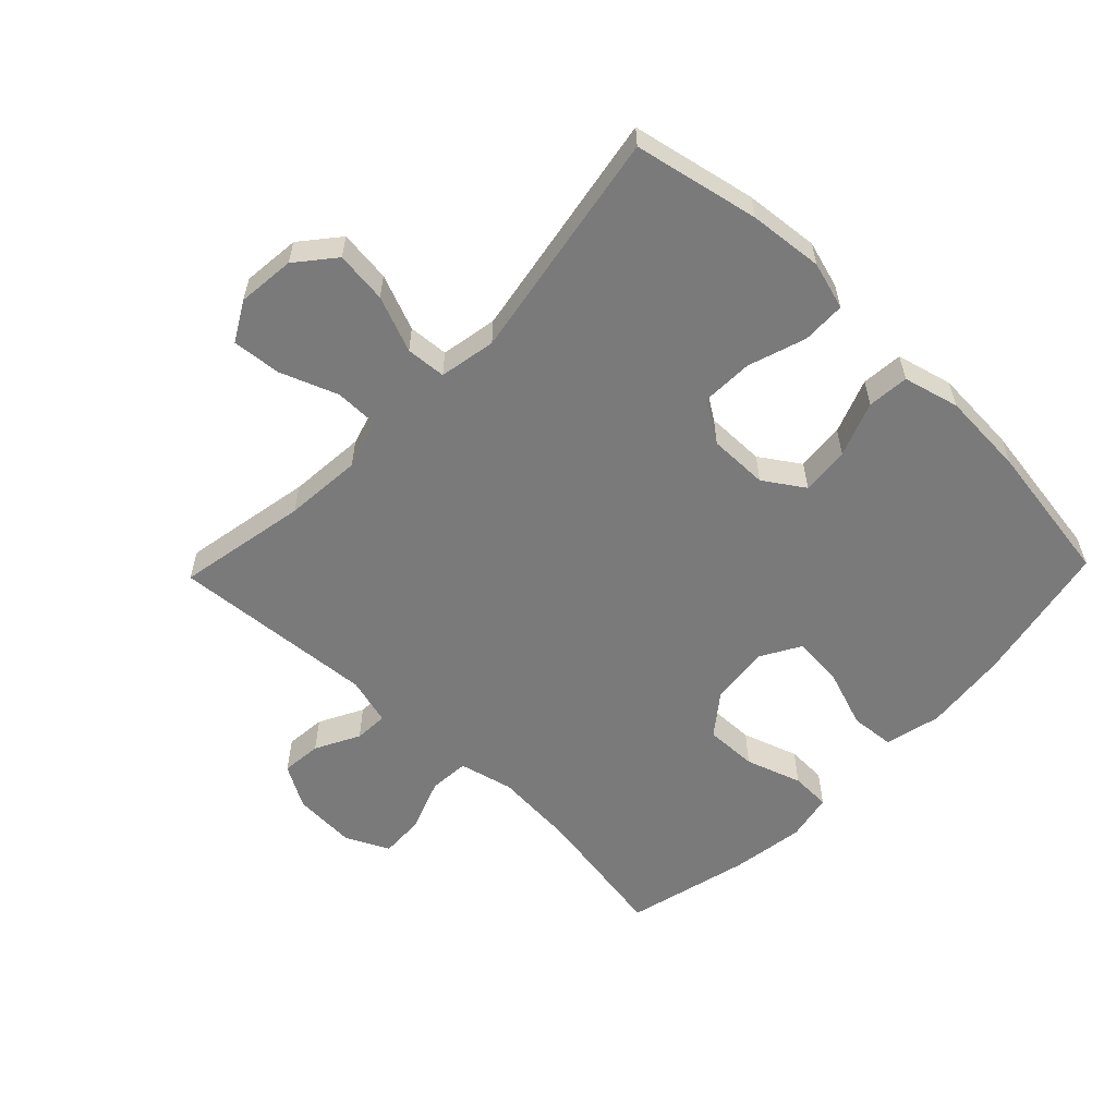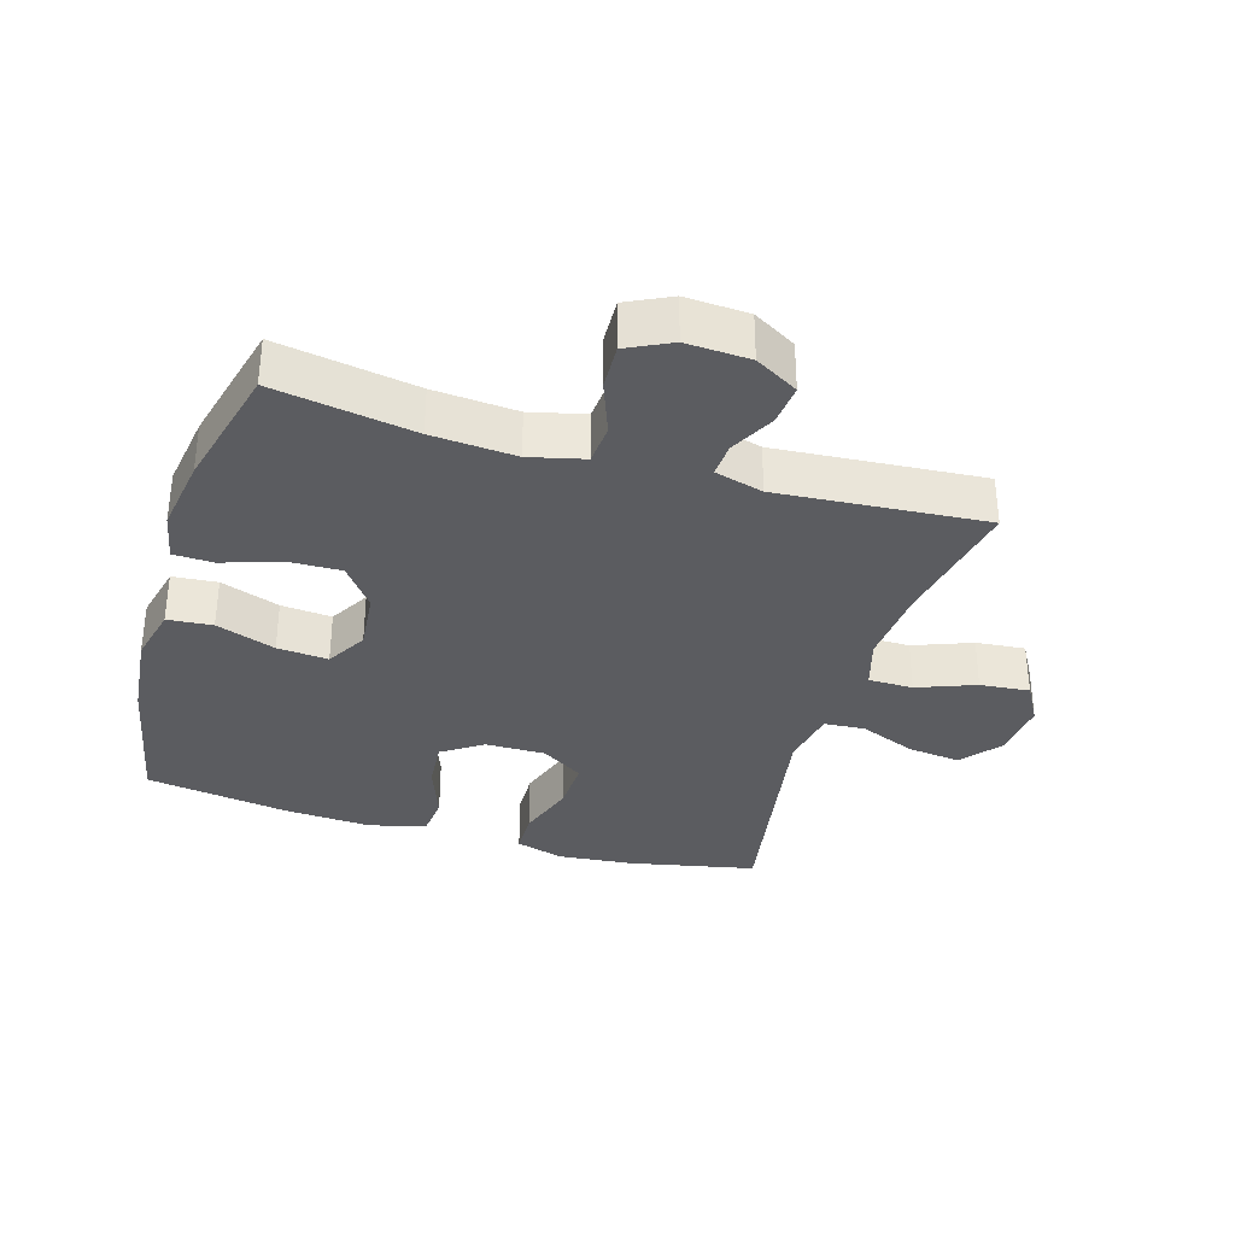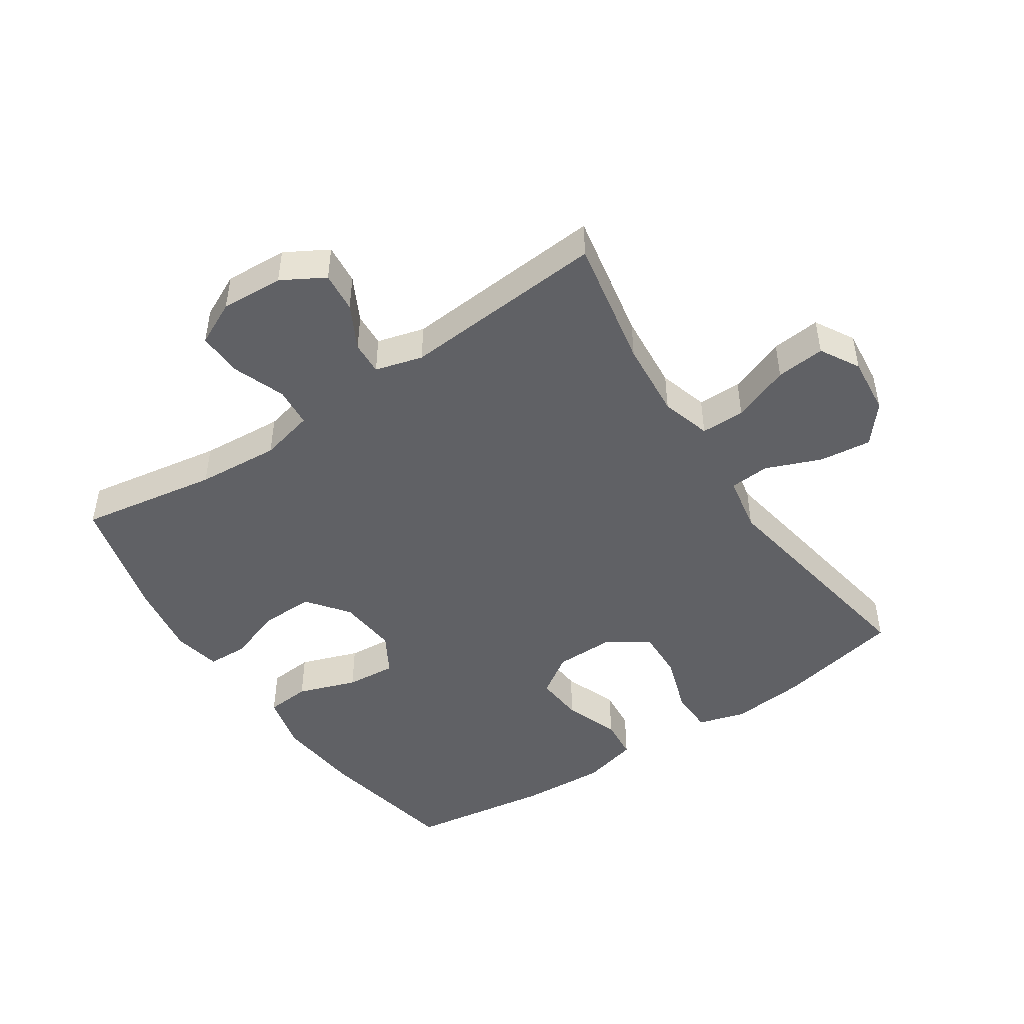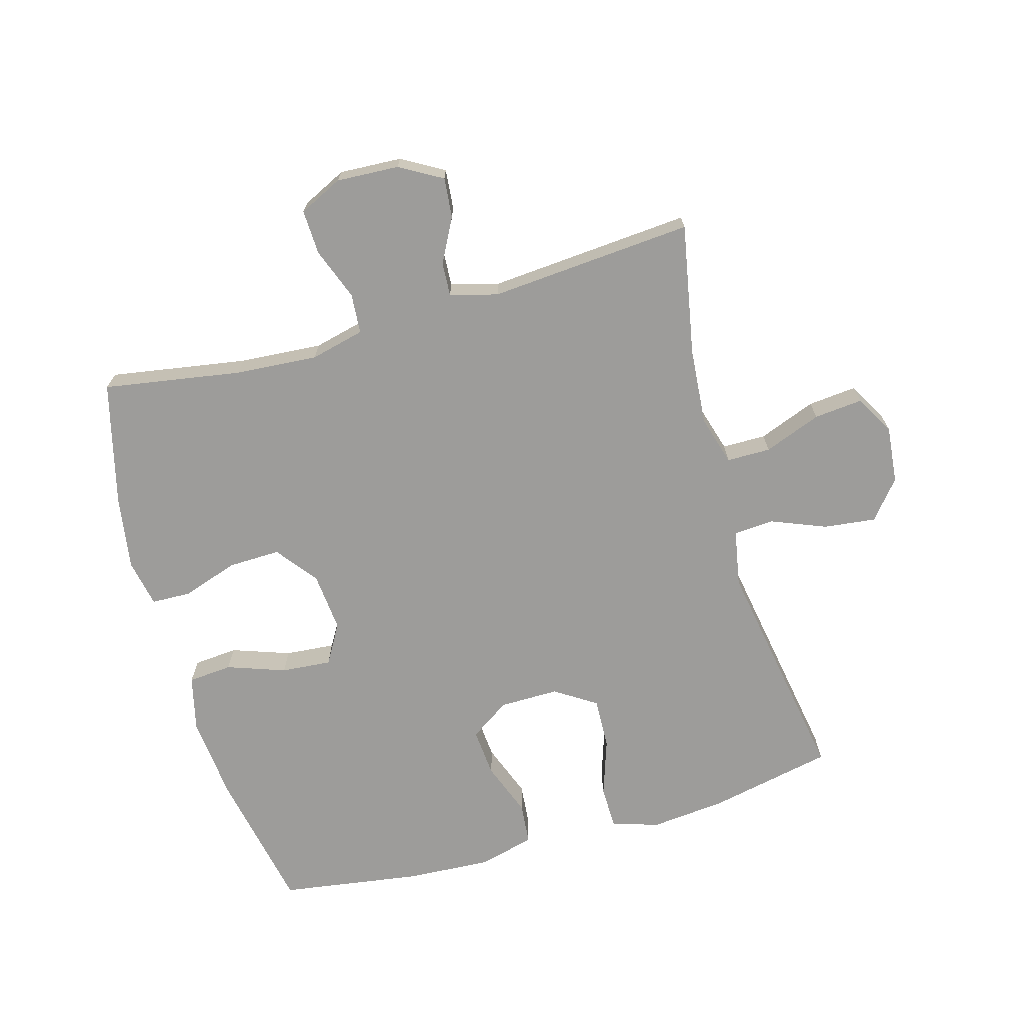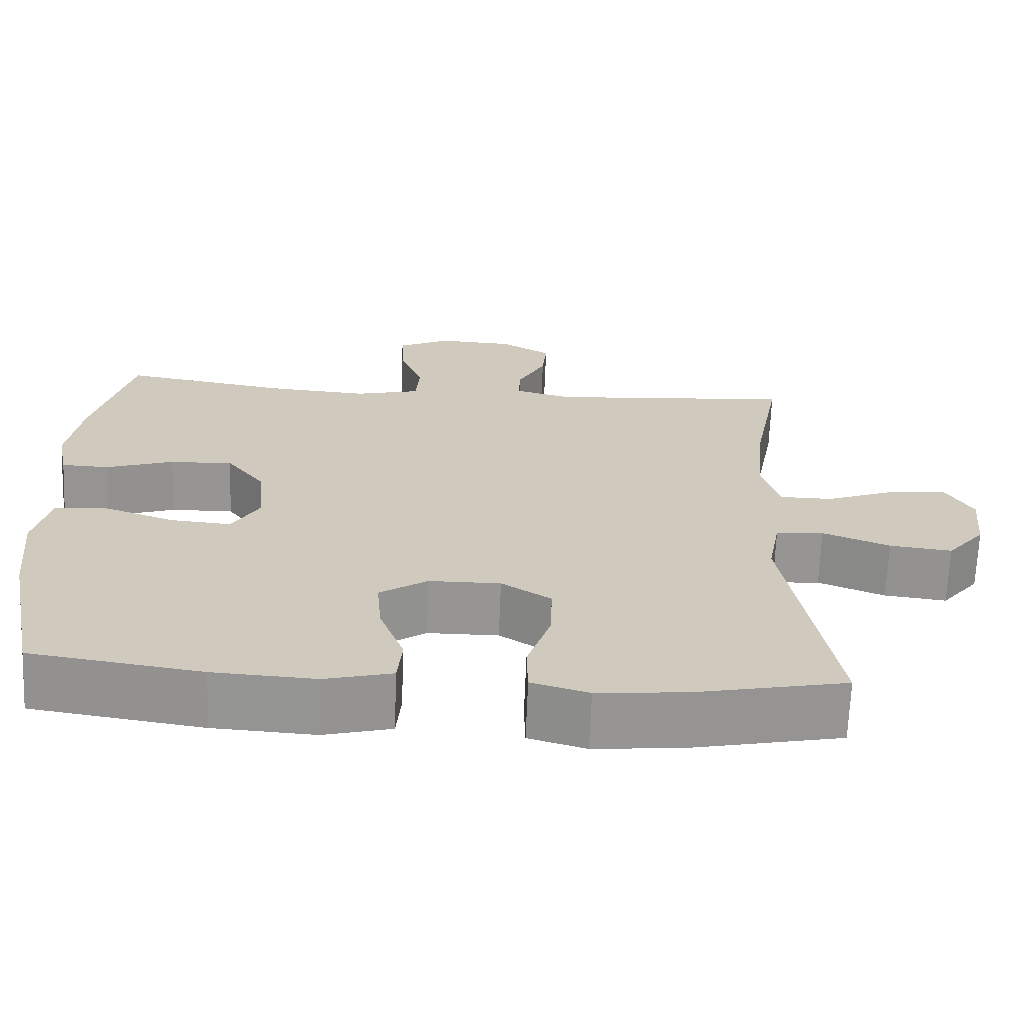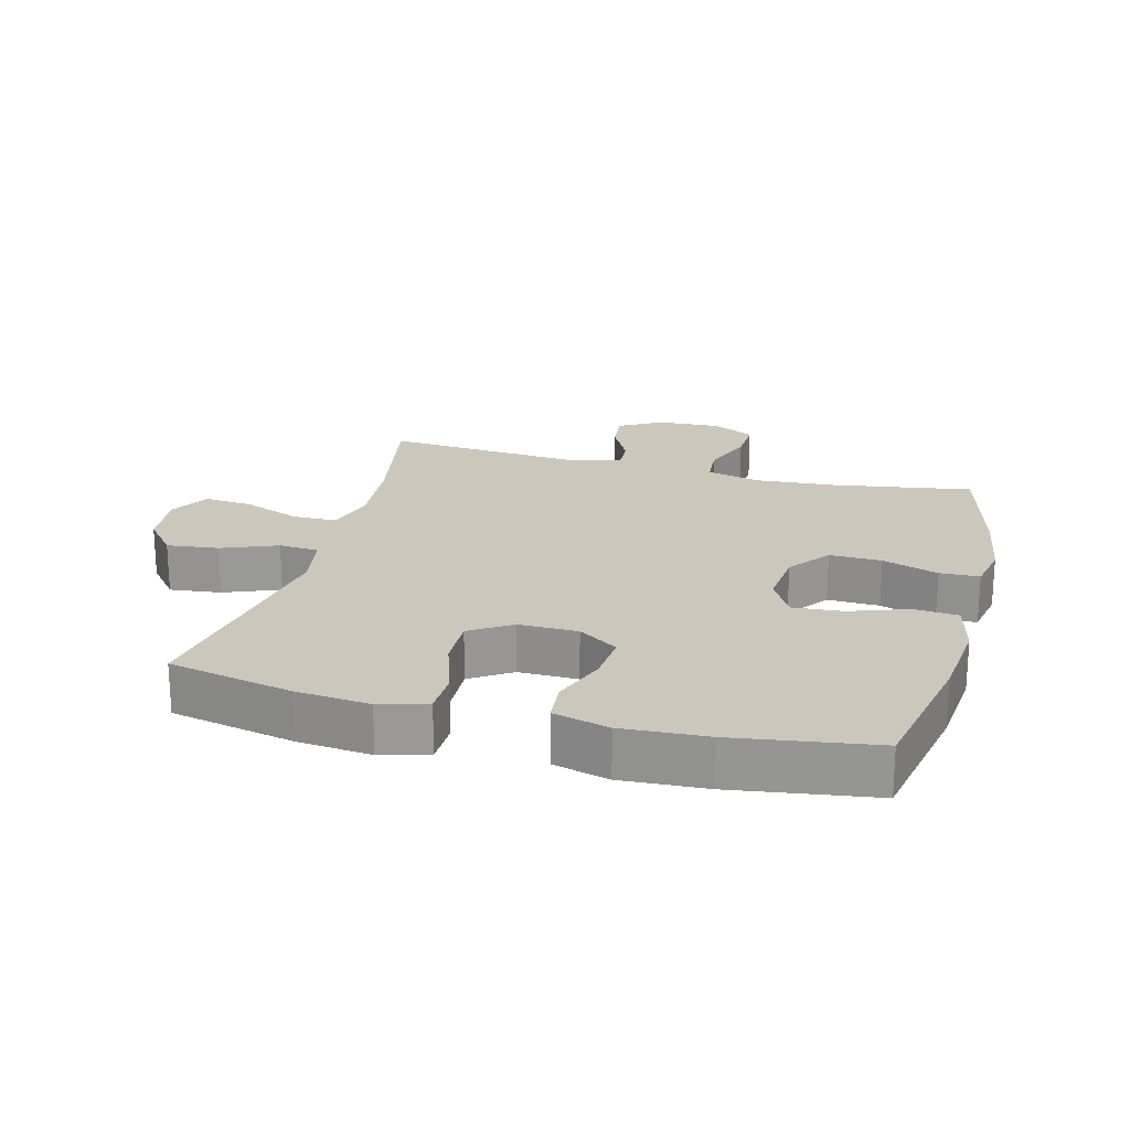
<metadata>
{"format":"obj","ext":"obj","renderer":"f3d","projection":"perspective","resolution":1024,"background":"white","views":[{"elev":-58.1,"azim":136.1,"up":"+Y"},{"elev":-34.5,"azim":-16.7,"up":"+Y"},{"elev":-47.6,"azim":33.7,"up":"+Y"},{"elev":-70.2,"azim":15.8,"up":"+Y"},{"elev":-67.4,"azim":-2.3,"up":"+Z"},{"elev":21.6,"azim":-165.2,"up":"+Y"}]}
</metadata>
<code>
o path2208
v 0.4223 0.0375 -0.1561
v 0.439 0.0375 -0.06601
v 0.5026 0.0375 -0.06123
v 0.5913 0.0375 -0.0966
v 0.674 0.0375 -0.1063
v 0.7242 0.0375 -0.04541
v 0.7335 0.0375 0.04643
v 0.6979 0.0375 0.1086
v 0.6201 0.0375 0.1012
v 0.5287 0.0375 0.06627
v 0.4586 0.0375 0.06661
v 0.4354 0.0375 0.1456
v 0.4456 0.0375 0.2693
v 0.485 0.0375 0.4772
v 0.1592 0.0375 0.4518
v 0.08333 0.0375 0.4724
v 0.08625 0.0375 0.526
v 0.123 0.0375 0.5963
v 0.1292 0.0375 0.6607
v 0.06142 0.0375 0.6995
v -0.03859 0.0375 0.7046
v -0.108 0.0375 0.671
v -0.1052 0.0375 0.5996
v -0.07379 0.0375 0.5162
v -0.07875 0.0375 0.4524
v -0.1649 0.0375 0.4314
v -0.2967 0.0375 0.441
v -0.5169 0.0375 0.4772
v -0.5668 0.0375 0.28
v -0.5848 0.0375 0.1625
v -0.5696 0.0375 0.08672
v -0.5064 0.0375 0.08467
v -0.4173 0.0375 0.1147
v -0.334 0.0375 0.1168
v -0.2834 0.0375 0.05085
v -0.2743 0.0375 -0.0435
v -0.3109 0.0375 -0.1067
v -0.3908 0.0375 -0.1
v -0.4842 0.0375 -0.06731
v -0.5546 0.0375 -0.07335
v -0.5758 0.0375 -0.1625
v -0.5621 0.0375 -0.2982
v -0.5169 0.0375 -0.5245
v -0.2908 0.0375 -0.5583
v -0.1553 0.0375 -0.5662
v -0.06618 0.0375 -0.5432
v -0.06019 0.0375 -0.4773
v -0.09285 0.0375 -0.3903
v -0.09943 0.0375 -0.3129
v -0.03598 0.0375 -0.2705
v 0.05849 0.0375 -0.2698
v 0.1242 0.0375 -0.3122
v 0.1214 0.0375 -0.3935
v 0.09054 0.0375 -0.4858
v 0.09215 0.0375 -0.5551
v 0.1682 0.0375 -0.5772
v 0.2865 0.0375 -0.5657
v 0.485 0.0375 -0.5245
v 0.4223 -0.0375 -0.1561
v 0.439 -0.0375 -0.06601
v 0.5026 -0.0375 -0.06123
v 0.5913 -0.0375 -0.0966
v 0.674 -0.0375 -0.1063
v 0.7242 -0.0375 -0.04541
v 0.7335 -0.0375 0.04643
v 0.6979 -0.0375 0.1086
v 0.6201 -0.0375 0.1012
v 0.5287 -0.0375 0.06627
v 0.4586 -0.0375 0.06661
v 0.4354 -0.0375 0.1456
v 0.4456 -0.0375 0.2693
v 0.485 -0.0375 0.4772
v 0.1592 -0.0375 0.4518
v 0.08333 -0.0375 0.4724
v 0.08625 -0.0375 0.526
v 0.123 -0.0375 0.5963
v 0.1292 -0.0375 0.6607
v 0.06142 -0.0375 0.6995
v -0.03859 -0.0375 0.7046
v -0.108 -0.0375 0.671
v -0.1052 -0.0375 0.5996
v -0.07379 -0.0375 0.5162
v -0.07875 -0.0375 0.4524
v -0.1649 -0.0375 0.4314
v -0.2967 -0.0375 0.441
v -0.5169 -0.0375 0.4772
v -0.5668 -0.0375 0.28
v -0.5848 -0.0375 0.1625
v -0.5696 -0.0375 0.08672
v -0.5064 -0.0375 0.08467
v -0.4173 -0.0375 0.1147
v -0.334 -0.0375 0.1168
v -0.2834 -0.0375 0.05085
v -0.2743 -0.0375 -0.0435
v -0.3109 -0.0375 -0.1067
v -0.3908 -0.0375 -0.1
v -0.4842 -0.0375 -0.06731
v -0.5546 -0.0375 -0.07335
v -0.5758 -0.0375 -0.1625
v -0.5621 -0.0375 -0.2982
v -0.5169 -0.0375 -0.5245
v -0.2908 -0.0375 -0.5583
v -0.1553 -0.0375 -0.5662
v -0.06618 -0.0375 -0.5432
v -0.06019 -0.0375 -0.4773
v -0.09285 -0.0375 -0.3903
v -0.09943 -0.0375 -0.3129
v -0.03598 -0.0375 -0.2705
v 0.05849 -0.0375 -0.2698
v 0.1242 -0.0375 -0.3122
v 0.1214 -0.0375 -0.3935
v 0.09054 -0.0375 -0.4858
v 0.09215 -0.0375 -0.5551
v 0.1682 -0.0375 -0.5772
v 0.2865 -0.0375 -0.5657
v 0.485 -0.0375 -0.5245
v 0.06142 0.0375 0.6995
v -0.03859 0.0375 0.7046
v -0.108 0.0375 0.671
v -0.108 0.0375 0.671
v 0.1292 0.0375 0.6607
v 0.1292 0.0375 0.6607
v -0.1052 0.0375 0.5996
v 0.123 0.0375 0.5963
v -0.07379 0.0375 0.5162
v 0.08625 0.0375 0.526
v 0.08333 0.0375 0.4724
v 0.08333 0.0375 0.4724
v -0.07875 0.0375 0.4524
v -0.07875 0.0375 0.4524
v 0.1592 0.0375 0.4518
v -0.2967 0.0375 0.441
v -0.5169 0.0375 0.4772
v -0.5169 0.0375 0.4772
v 0.485 0.0375 0.4772
v 0.485 0.0375 0.4772
v -0.1649 0.0375 0.4314
v -0.5668 0.0375 0.28
v 0.4456 0.0375 0.2693
v -0.5848 0.0375 0.1625
v 0.4354 0.0375 0.1456
v -0.5696 0.0375 0.08672
v -0.5696 0.0375 0.08672
v 0.4586 0.0375 0.06661
v 0.4586 0.0375 0.06661
v -0.4173 0.0375 0.1147
v -0.334 0.0375 0.1168
v -0.2834 0.0375 0.05085
v -0.5064 0.0375 0.08467
v 0.7335 0.0375 0.04643
v 0.6979 0.0375 0.1086
v 0.6979 0.0375 0.1086
v 0.6201 0.0375 0.1012
v 0.5287 0.0375 0.06627
v -0.2743 0.0375 -0.0435
v 0.7242 0.0375 -0.04541
v -0.3109 0.0375 -0.1067
v -0.3109 0.0375 -0.1067
v 0.674 0.0375 -0.1063
v 0.5913 0.0375 -0.0966
v 0.5026 0.0375 -0.06123
v 0.439 0.0375 -0.06601
v 0.439 0.0375 -0.06601
v 0.4223 0.0375 -0.1561
v -0.3908 0.0375 -0.1
v -0.4842 0.0375 -0.06731
v -0.5546 0.0375 -0.07335
v -0.5546 0.0375 -0.07335
v -0.5758 0.0375 -0.1625
v -0.03598 0.0375 -0.2705
v 0.05849 0.0375 -0.2698
v -0.5621 0.0375 -0.2982
v 0.1242 0.0375 -0.3122
v -0.09943 0.0375 -0.3129
v -0.09943 0.0375 -0.3129
v 0.1214 0.0375 -0.3935
v -0.09285 0.0375 -0.3903
v -0.06019 0.0375 -0.4773
v 0.09054 0.0375 -0.4858
v -0.06618 0.0375 -0.5432
v -0.06618 0.0375 -0.5432
v 0.09215 0.0375 -0.5551
v 0.09215 0.0375 -0.5551
v 0.485 0.0375 -0.5245
v 0.485 0.0375 -0.5245
v -0.5169 0.0375 -0.5245
v -0.5169 0.0375 -0.5245
v -0.2908 0.0375 -0.5583
v -0.1553 0.0375 -0.5662
v 0.2865 0.0375 -0.5657
v 0.1682 0.0375 -0.5772
v 0.06142 -0.0375 0.6995
v -0.03859 -0.0375 0.7046
v -0.108 -0.0375 0.671
v -0.108 -0.0375 0.671
v 0.1292 -0.0375 0.6607
v 0.1292 -0.0375 0.6607
v -0.1052 -0.0375 0.5996
v 0.123 -0.0375 0.5963
v -0.07379 -0.0375 0.5162
v 0.08625 -0.0375 0.526
v 0.08333 -0.0375 0.4724
v 0.08333 -0.0375 0.4724
v -0.07875 -0.0375 0.4524
v -0.07875 -0.0375 0.4524
v 0.1592 -0.0375 0.4518
v -0.2967 -0.0375 0.441
v -0.5169 -0.0375 0.4772
v -0.5169 -0.0375 0.4772
v 0.485 -0.0375 0.4772
v 0.485 -0.0375 0.4772
v -0.1649 -0.0375 0.4314
v -0.5668 -0.0375 0.28
v 0.4456 -0.0375 0.2693
v -0.5848 -0.0375 0.1625
v 0.4354 -0.0375 0.1456
v -0.5696 -0.0375 0.08672
v -0.5696 -0.0375 0.08672
v 0.4586 -0.0375 0.06661
v 0.4586 -0.0375 0.06661
v -0.4173 -0.0375 0.1147
v -0.334 -0.0375 0.1168
v -0.2834 -0.0375 0.05085
v -0.5064 -0.0375 0.08467
v 0.7335 -0.0375 0.04643
v 0.6979 -0.0375 0.1086
v 0.6979 -0.0375 0.1086
v 0.6201 -0.0375 0.1012
v 0.5287 -0.0375 0.06627
v -0.2743 -0.0375 -0.0435
v 0.7242 -0.0375 -0.04541
v -0.3109 -0.0375 -0.1067
v -0.3109 -0.0375 -0.1067
v 0.674 -0.0375 -0.1063
v 0.5913 -0.0375 -0.0966
v 0.5026 -0.0375 -0.06123
v 0.439 -0.0375 -0.06601
v 0.439 -0.0375 -0.06601
v 0.4223 -0.0375 -0.1561
v -0.3908 -0.0375 -0.1
v -0.4842 -0.0375 -0.06731
v -0.5546 -0.0375 -0.07335
v -0.5546 -0.0375 -0.07335
v -0.5758 -0.0375 -0.1625
v -0.03598 -0.0375 -0.2705
v 0.05849 -0.0375 -0.2698
v -0.5621 -0.0375 -0.2982
v 0.1242 -0.0375 -0.3122
v -0.09943 -0.0375 -0.3129
v -0.09943 -0.0375 -0.3129
v 0.1214 -0.0375 -0.3935
v -0.09285 -0.0375 -0.3903
v -0.06019 -0.0375 -0.4773
v 0.09054 -0.0375 -0.4858
v -0.06618 -0.0375 -0.5432
v -0.06618 -0.0375 -0.5432
v 0.09215 -0.0375 -0.5551
v 0.09215 -0.0375 -0.5551
v 0.485 -0.0375 -0.5245
v 0.485 -0.0375 -0.5245
v -0.5169 -0.0375 -0.5245
v -0.5169 -0.0375 -0.5245
v -0.2908 -0.0375 -0.5583
v -0.1553 -0.0375 -0.5662
v 0.2865 -0.0375 -0.5657
v 0.1682 -0.0375 -0.5772
f 223 206 204
f 249 232 263
f 266 265 251
f 235 229 236
f 221 222 207
f 231 228 235
f 198 201 193
f 263 247 261
f 239 248 265
f 234 231 235
f 226 228 225
f 240 241 244
f 263 232 247
f 251 265 248
f 230 246 223
f 206 216 214
f 236 219 237
f 222 212 207
f 223 212 222
f 232 245 230
f 255 253 264
f 200 201 198
f 246 239 237
f 229 235 228
f 201 199 192
f 223 216 206
f 213 207 208
f 200 202 201
f 206 214 210
f 246 216 223
f 225 228 231
f 219 216 237
f 249 263 252
f 249 245 232
f 237 216 246
f 254 266 251
f 245 246 230
f 247 232 240
f 224 215 217
f 259 239 265
f 248 239 246
f 193 201 192
f 206 202 204
f 247 240 244
f 257 266 254
f 204 202 200
f 252 264 253
f 215 221 213
f 213 221 207
f 198 193 194
f 219 236 229
f 244 241 242
f 192 199 196
f 221 215 224
f 264 252 263
f 223 204 212
f 20 21 79 78
f 21 120 195 79
f 122 20 78 197
f 22 23 81 80
f 18 19 77 76
f 23 24 82 81
f 17 18 76 75
f 128 17 75 203
f 24 130 205 82
f 15 16 74 73
f 27 134 209 85
f 136 15 73 211
f 25 26 84 83
f 26 27 85 84
f 28 29 87 86
f 13 14 72 71
f 29 30 88 87
f 12 13 71 70
f 30 143 218 88
f 145 12 70 220
f 33 34 92 91
f 34 35 93 92
f 32 33 91 90
f 31 32 90 89
f 7 152 227 65
f 8 9 67 66
f 9 10 68 67
f 10 11 69 68
f 35 36 94 93
f 6 7 65 64
f 36 158 233 94
f 5 6 64 63
f 4 5 63 62
f 3 4 62 61
f 163 3 61 238
f 1 2 60 59
f 38 39 97 96
f 39 168 243 97
f 40 41 99 98
f 37 38 96 95
f 50 51 109 108
f 41 42 100 99
f 51 52 110 109
f 175 50 108 250
f 52 53 111 110
f 48 49 107 106
f 47 48 106 105
f 53 54 112 111
f 181 47 105 256
f 54 183 258 112
f 185 1 59 260
f 42 187 262 100
f 43 44 102 101
f 45 46 104 103
f 44 45 103 102
f 57 58 116 115
f 56 57 115 114
f 55 56 114 113
f 148 129 131
f 174 188 157
f 191 176 190
f 160 161 154
f 146 132 147
f 156 160 153
f 123 118 126
f 188 186 172
f 164 190 173
f 159 160 156
f 151 150 153
f 165 169 166
f 188 172 157
f 176 173 190
f 155 148 171
f 131 139 141
f 161 162 144
f 147 132 137
f 148 147 137
f 157 155 170
f 180 189 178
f 125 123 126
f 171 162 164
f 154 153 160
f 126 117 124
f 148 131 141
f 138 133 132
f 125 126 127
f 131 135 139
f 171 148 141
f 150 156 153
f 144 162 141
f 174 177 188
f 174 157 170
f 162 171 141
f 179 176 191
f 170 155 171
f 172 165 157
f 149 142 140
f 184 190 164
f 173 171 164
f 118 117 126
f 131 129 127
f 172 169 165
f 182 179 191
f 129 125 127
f 177 178 189
f 140 138 146
f 138 132 146
f 123 119 118
f 144 154 161
f 169 167 166
f 117 121 124
f 146 149 140
f 189 188 177
f 148 137 129

</code>
